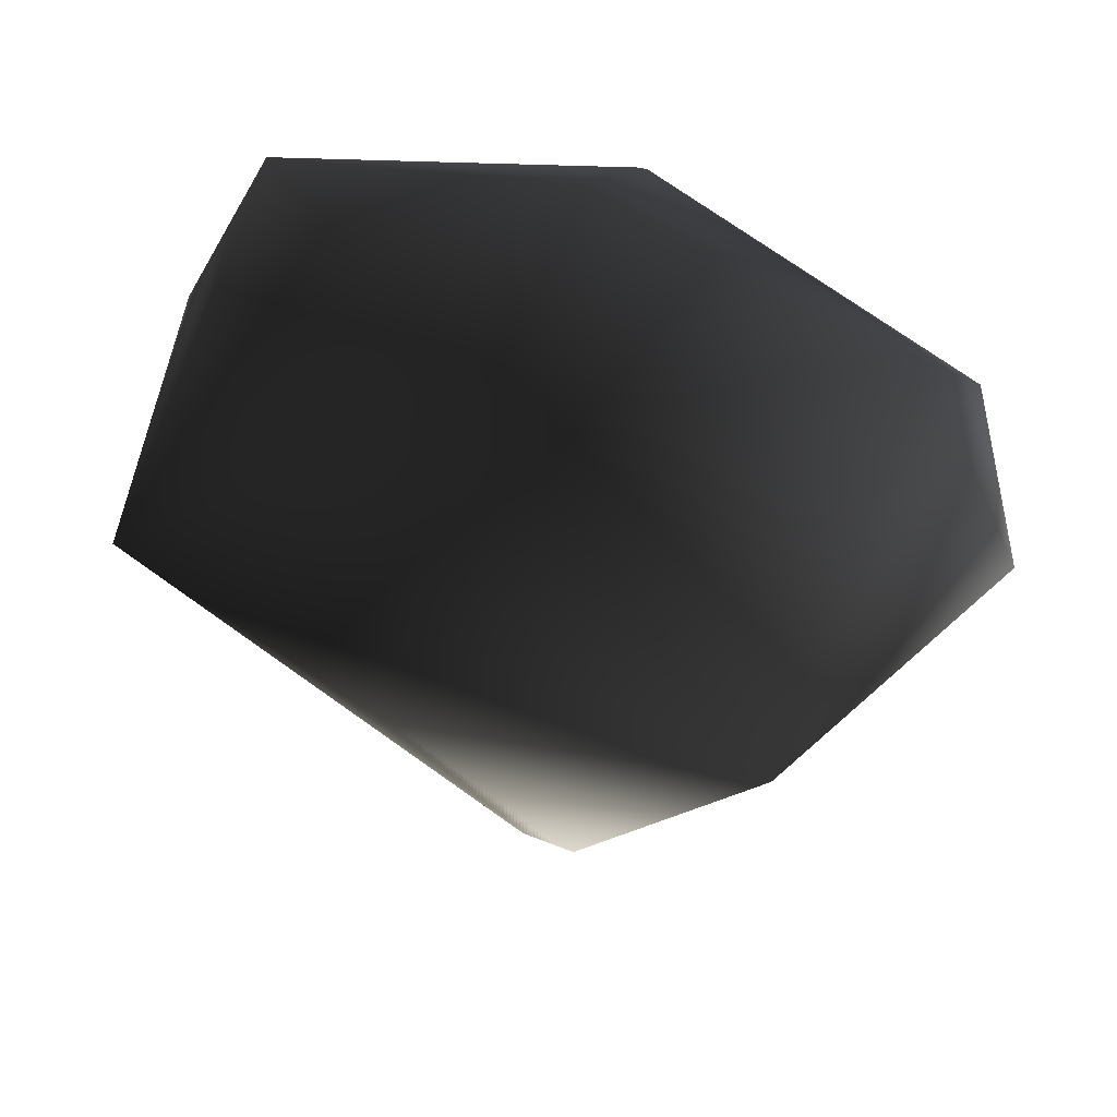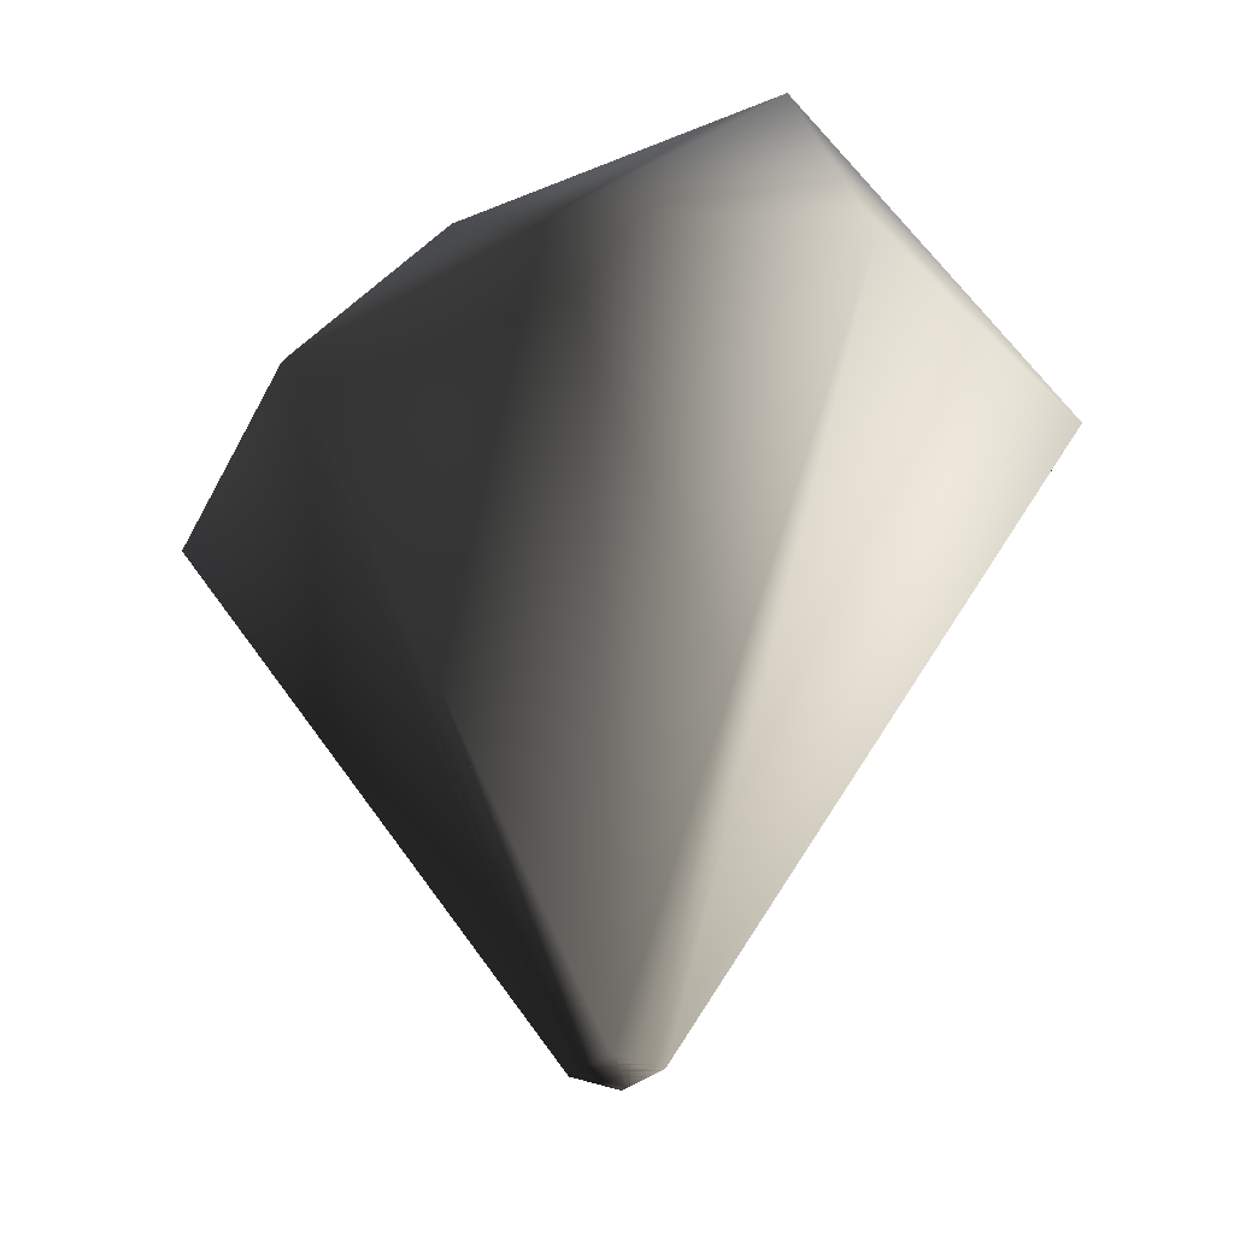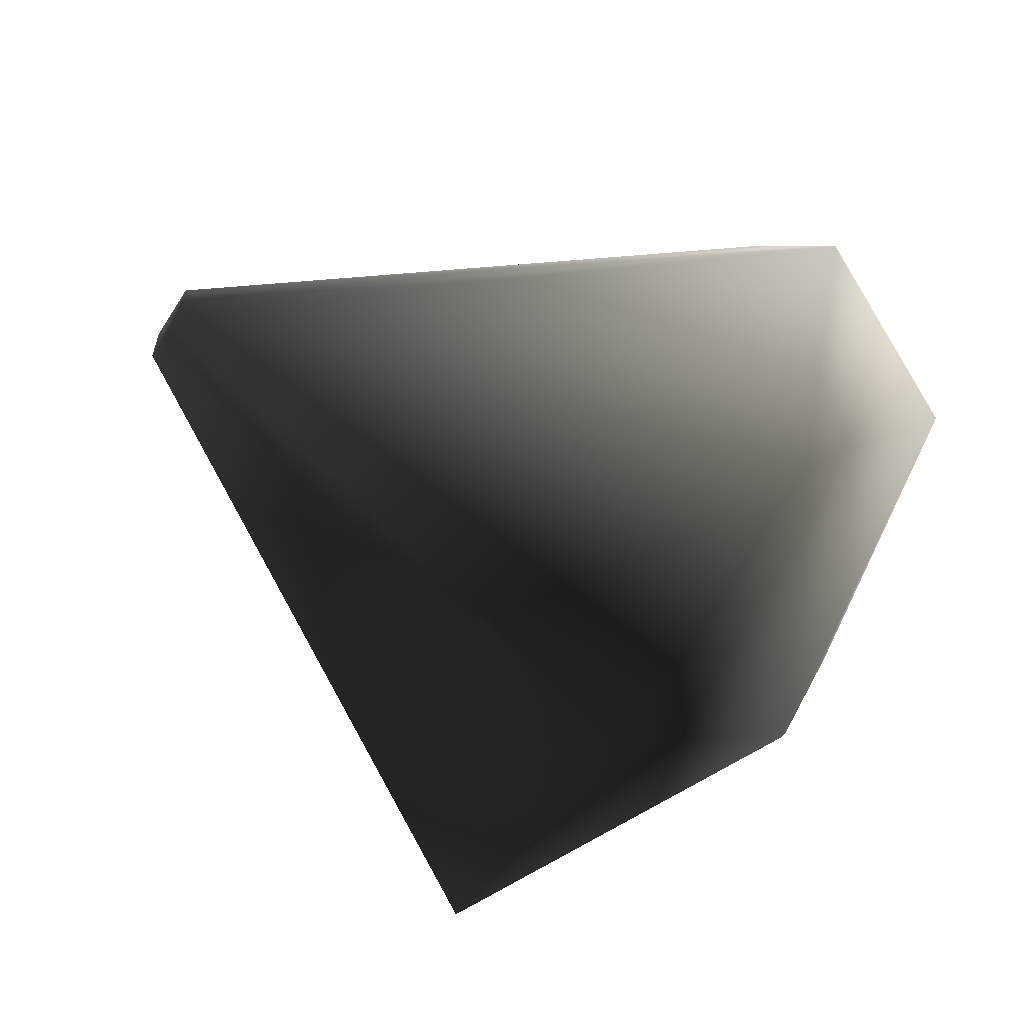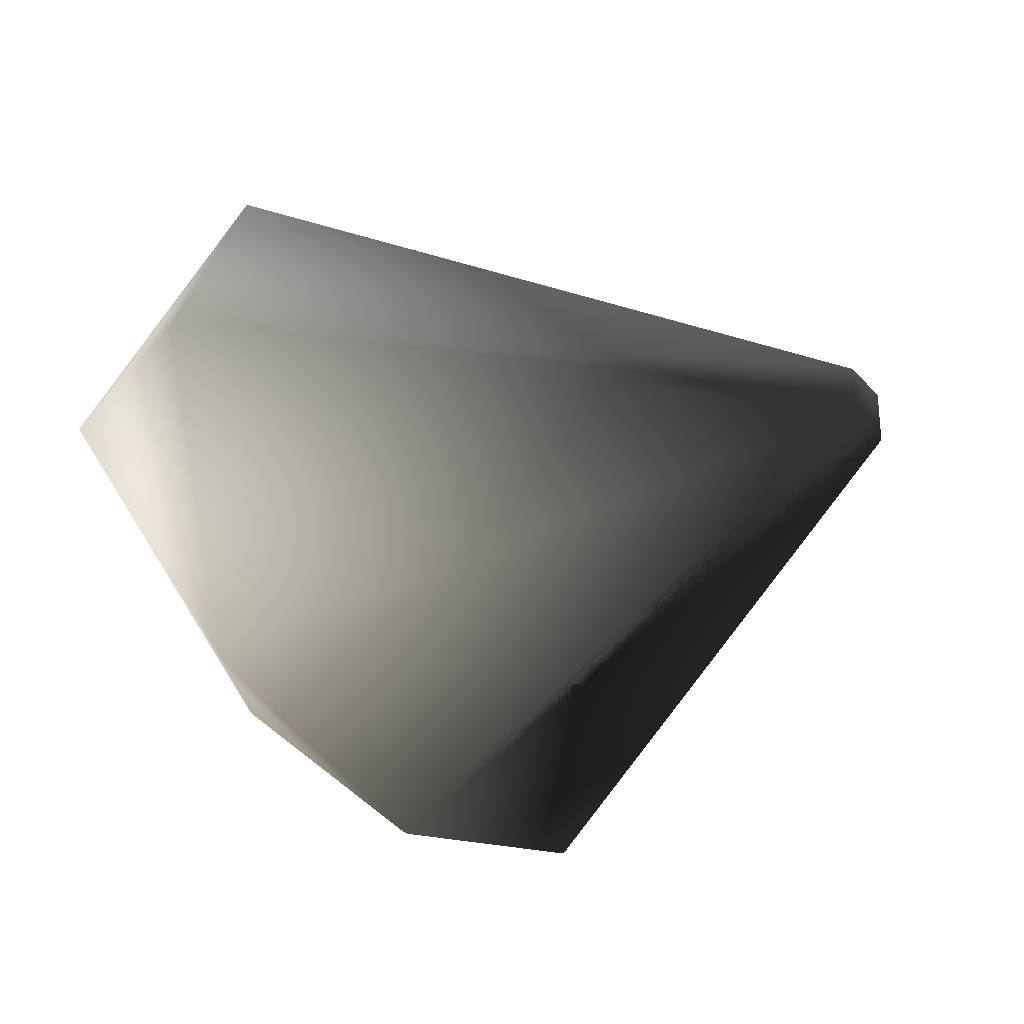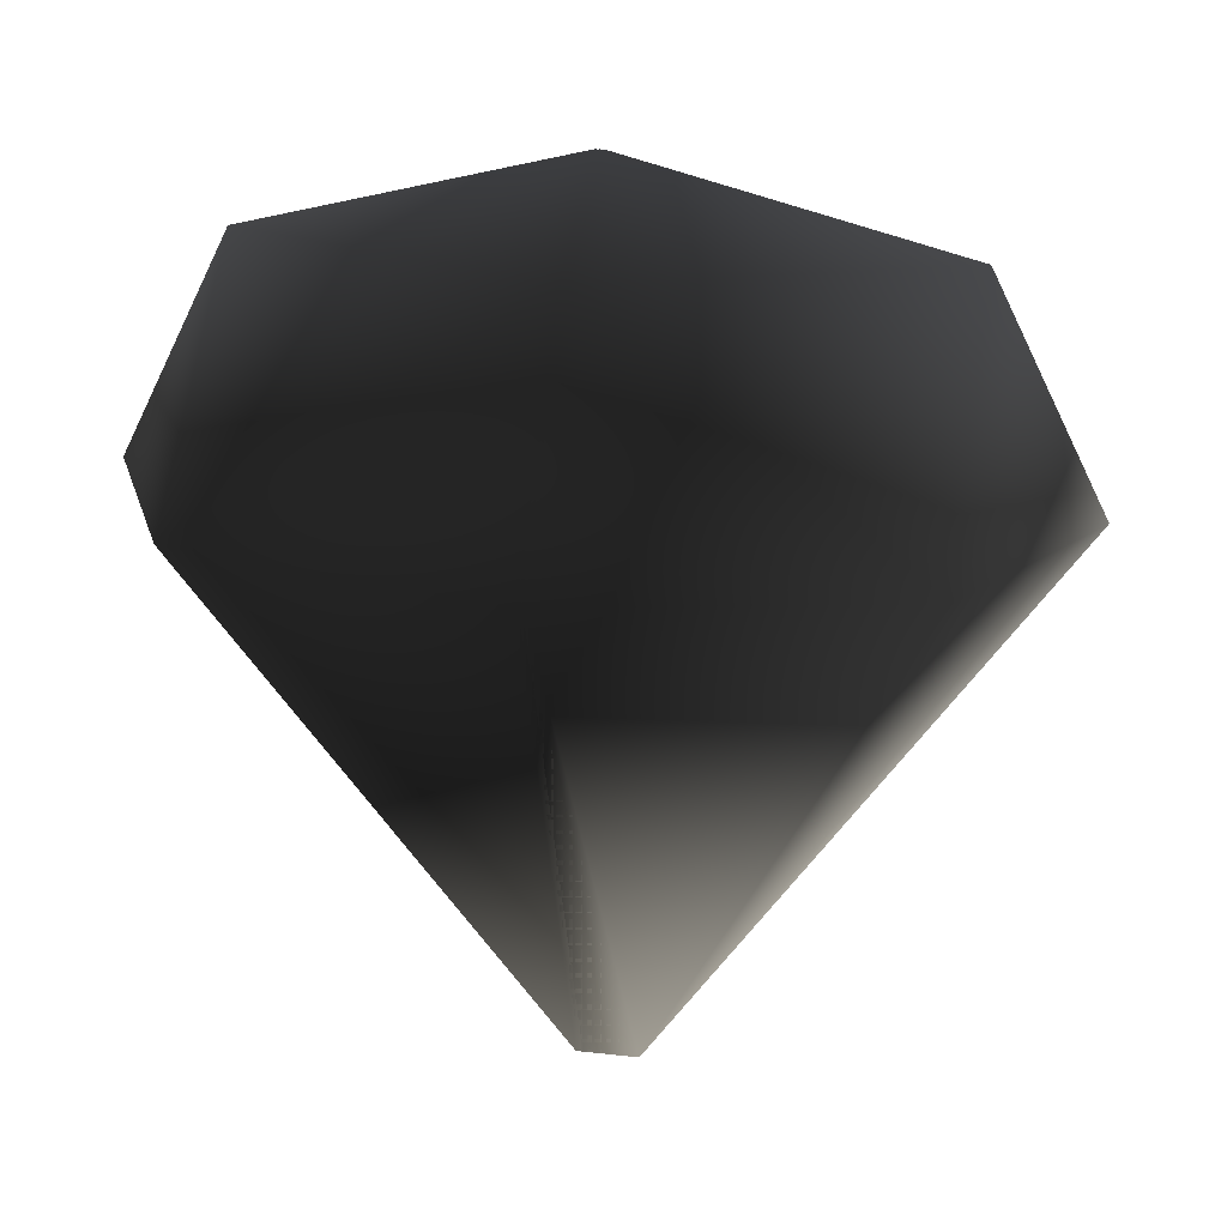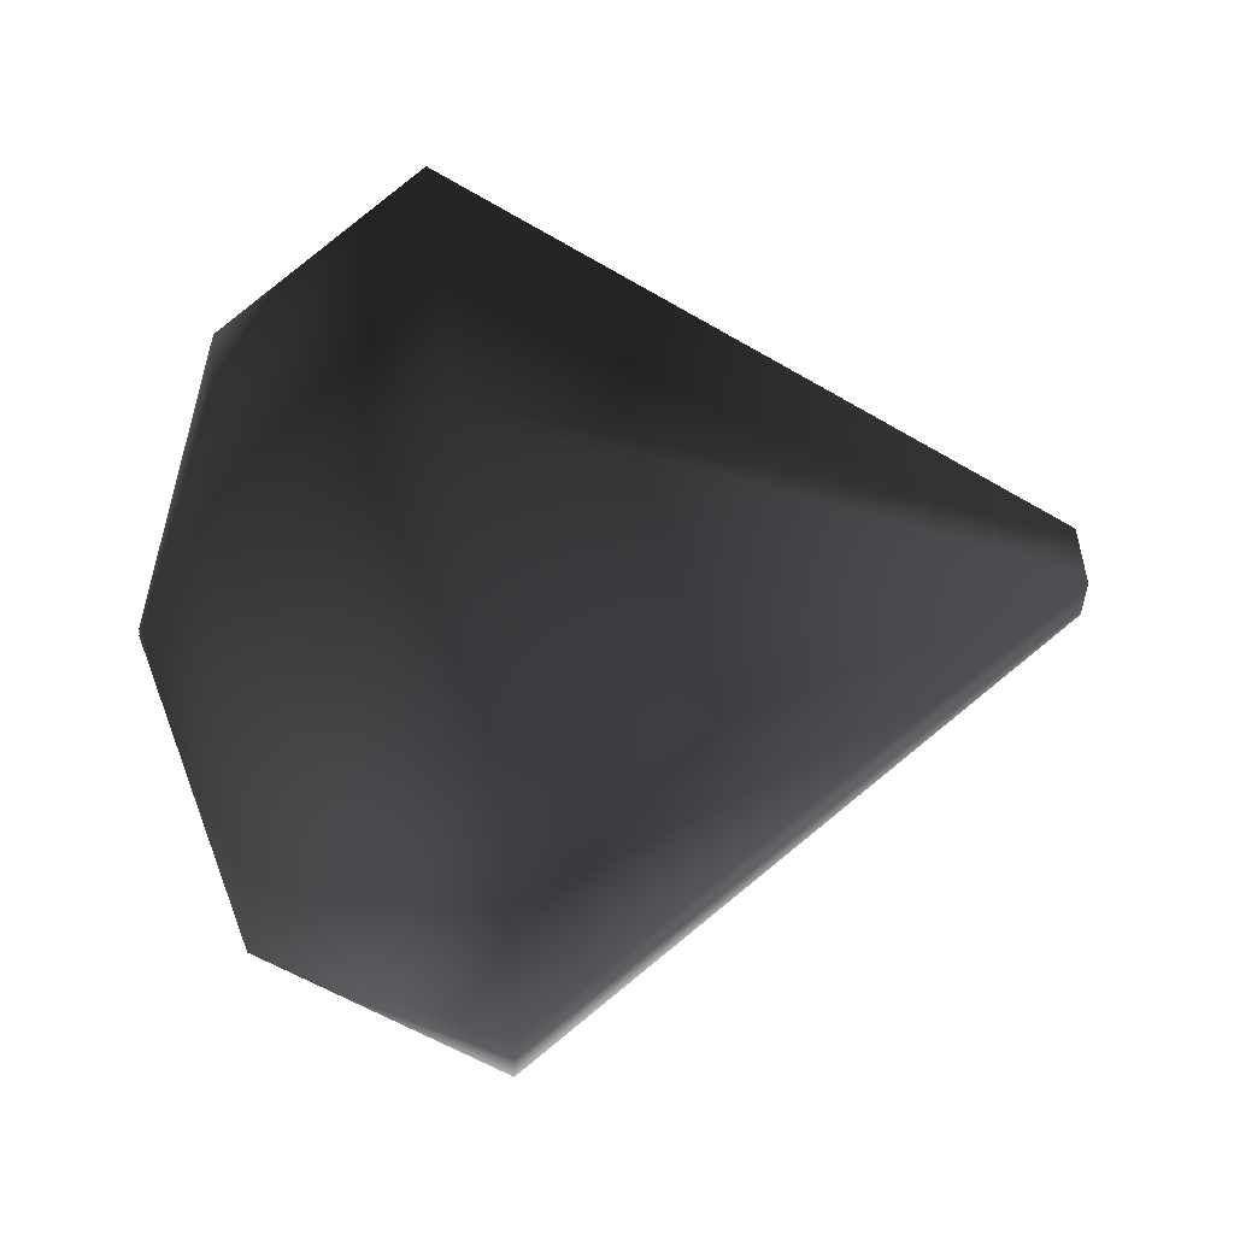
<metadata>
{"format":"obj","ext":"obj","renderer":"f3d","projection":"perspective","resolution":1024,"background":"white","views":[{"elev":47.4,"azim":25.1,"up":"+Z"},{"elev":-30.2,"azim":-125.7,"up":"+Z"},{"elev":-60.7,"azim":-122.3,"up":"+Y"},{"elev":-28.6,"azim":122.3,"up":"+Y"},{"elev":20.8,"azim":-167.9,"up":"+Z"},{"elev":58.2,"azim":83.4,"up":"+Y"}]}
</metadata>
<code>
o 3015
v 8 32 252
v 8 48 252
v 128 56 420
v 96 -40 420
v 0 -64 420
v -8 32 252
v -8 48 252
v 0 144 420
v 96 120 420
v 96 56 484
v 0 -8 484
v -96 -40 420
v -128 56 420
v -96 120 420
v 0 96 484
v 0 56 508
v -96 56 484
v 4 36 336
v 4 44 336
v 64 48 420
v 48 0 420
v 0 -12 420
v -4 36 336
v -4 44 336
v 0 92 420
v 48 80 420
v 48 48 452
v 0 16 452
v -48 0 420
v -64 48 420
v -48 80 420
v 0 68 452
v 0 48 464
v -48 48 452
v 4 38 374
v 4 40 374
v 34 42 416
v 26 23 416
v 2 19 416
v 0 38 374
v 0 40 374
v 2 60 416
v 26 55 416
v 26 42 432
v 2 30 432
v -22 23 416
v -30 42 416
v -22 55 416
v 2 50 432
v 2 42 438
v -22 42 432
v 9 32 252
v 9 48 252
v 129 56 420
v 97 -40 420
v 1 -64 420
v -7 32 252
v -7 48 252
v 1 144 420
v 97 120 420
v 97 56 484
v 1 -8 484
v -95 -40 420
v -127 56 420
v -95 120 420
v 1 96 484
v 1 56 508
v -95 56 484
v 5 36 336
v 5 44 336
v 65 48 420
v 49 0 420
v 1 -12 420
v -3 36 336
v -3 44 336
v 1 92 420
v 49 80 420
v 49 48 452
v 1 16 452
v -47 0 420
v -63 48 420
v -47 80 420
v 1 68 452
v 1 48 464
v -47 48 452
v 5 38 374
v 5 40 374
v 35 42 416
v 27 23 416
v 3 19 416
v 1 38 374
v 1 40 374
v 3 60 416
v 27 55 416
v 27 42 432
v 3 30 432
v -21 23 416
v -29 42 416
v -21 55 416
v 3 50 432
v 3 42 438
v -21 42 432
v 7 32 252
v 7 48 252
v 127 56 420
v 95 -40 420
v -1 -64 420
v -9 32 252
v -9 48 252
v -1 144 420
v 95 120 420
v 95 56 484
v -1 -8 484
v -97 -40 420
v -129 56 420
v -97 120 420
v -1 96 484
v -1 56 508
v -97 56 484
v 3 36 336
v 3 44 336
v 63 48 420
v 47 0 420
v -1 -12 420
v -5 36 336
v -5 44 336
v -1 92 420
v 47 80 420
v 47 48 452
v -1 16 452
v -49 0 420
v -65 48 420
v -49 80 420
v -1 68 452
v -1 48 464
v -49 48 452
v 3 38 374
v 3 40 374
v 33 42 416
v 25 23 416
v 1 19 416
v -1 38 374
v -1 40 374
v 1 60 416
v 25 55 416
v 25 42 432
v 1 30 432
v -23 23 416
v -31 42 416
v -23 55 416
v 1 50 432
v 1 42 438
v -23 42 432
f 1 2 3
f 1 3 4
f 1 4 5
f 1 5 6
f 1 6 7
f 1 7 2
f 2 7 8
f 2 8 9
f 2 9 3
f 3 9 10
f 3 10 4
f 4 10 11
f 4 11 5
f 5 11 12
f 5 12 6
f 6 12 13
f 6 13 7
f 7 13 14
f 7 14 8
f 8 14 15
f 8 15 9
f 9 15 10
f 10 15 16
f 10 16 11
f 11 16 17
f 11 17 12
f 12 17 13
f 13 17 14
f 14 17 15
f 15 17 16
f 18 19 20
f 18 20 21
f 18 21 22
f 18 22 23
f 18 23 24
f 18 24 19
f 19 24 25
f 19 25 26
f 19 26 20
f 20 26 27
f 20 27 21
f 21 27 28
f 21 28 22
f 22 28 29
f 22 29 23
f 23 29 30
f 23 30 24
f 24 30 31
f 24 31 25
f 25 31 32
f 25 32 26
f 26 32 27
f 27 32 33
f 27 33 28
f 28 33 34
f 28 34 29
f 29 34 30
f 30 34 31
f 31 34 32
f 32 34 33
f 35 36 37
f 35 37 38
f 35 38 39
f 35 39 40
f 35 40 41
f 35 41 36
f 36 41 42
f 36 42 43
f 36 43 37
f 37 43 44
f 37 44 38
f 38 44 45
f 38 45 39
f 39 45 46
f 39 46 40
f 40 46 47
f 40 47 41
f 41 47 48
f 41 48 42
f 42 48 49
f 42 49 43
f 43 49 44
f 44 49 50
f 44 50 45
f 45 50 51
f 45 51 46
f 46 51 47
f 47 51 48
f 48 51 49
f 49 51 50
f 52 53 54
f 52 54 55
f 52 55 56
f 52 56 57
f 52 57 58
f 52 58 53
f 53 58 59
f 53 59 60
f 53 60 54
f 54 60 61
f 54 61 55
f 55 61 62
f 55 62 56
f 56 62 63
f 56 63 57
f 57 63 64
f 57 64 58
f 58 64 65
f 58 65 59
f 59 65 66
f 59 66 60
f 60 66 61
f 61 66 67
f 61 67 62
f 62 67 68
f 62 68 63
f 63 68 64
f 64 68 65
f 65 68 66
f 66 68 67
f 69 70 71
f 69 71 72
f 69 72 73
f 69 73 74
f 69 74 75
f 69 75 70
f 70 75 76
f 70 76 77
f 70 77 71
f 71 77 78
f 71 78 72
f 72 78 79
f 72 79 73
f 73 79 80
f 73 80 74
f 74 80 81
f 74 81 75
f 75 81 82
f 75 82 76
f 76 82 83
f 76 83 77
f 77 83 78
f 78 83 84
f 78 84 79
f 79 84 85
f 79 85 80
f 80 85 81
f 81 85 82
f 82 85 83
f 83 85 84
f 86 87 88
f 86 88 89
f 86 89 90
f 86 90 91
f 86 91 92
f 86 92 87
f 87 92 93
f 87 93 94
f 87 94 88
f 88 94 95
f 88 95 89
f 89 95 96
f 89 96 90
f 90 96 97
f 90 97 91
f 91 97 98
f 91 98 92
f 92 98 99
f 92 99 93
f 93 99 100
f 93 100 94
f 94 100 95
f 95 100 101
f 95 101 96
f 96 101 102
f 96 102 97
f 97 102 98
f 98 102 99
f 99 102 100
f 100 102 101
f 103 104 105
f 103 105 106
f 103 106 107
f 103 107 108
f 103 108 109
f 103 109 104
f 104 109 110
f 104 110 111
f 104 111 105
f 105 111 112
f 105 112 106
f 106 112 113
f 106 113 107
f 107 113 114
f 107 114 108
f 108 114 115
f 108 115 109
f 109 115 116
f 109 116 110
f 110 116 117
f 110 117 111
f 111 117 112
f 112 117 118
f 112 118 113
f 113 118 119
f 113 119 114
f 114 119 115
f 115 119 116
f 116 119 117
f 117 119 118
f 120 121 122
f 120 122 123
f 120 123 124
f 120 124 125
f 120 125 126
f 120 126 121
f 121 126 127
f 121 127 128
f 121 128 122
f 122 128 129
f 122 129 123
f 123 129 130
f 123 130 124
f 124 130 131
f 124 131 125
f 125 131 132
f 125 132 126
f 126 132 133
f 126 133 127
f 127 133 134
f 127 134 128
f 128 134 129
f 129 134 135
f 129 135 130
f 130 135 136
f 130 136 131
f 131 136 132
f 132 136 133
f 133 136 134
f 134 136 135
f 137 138 139
f 137 139 140
f 137 140 141
f 137 141 142
f 137 142 143
f 137 143 138
f 138 143 144
f 138 144 145
f 138 145 139
f 139 145 146
f 139 146 140
f 140 146 147
f 140 147 141
f 141 147 148
f 141 148 142
f 142 148 149
f 142 149 143
f 143 149 150
f 143 150 144
f 144 150 151
f 144 151 145
f 145 151 146
f 146 151 152
f 146 152 147
f 147 152 153
f 147 153 148
f 148 153 149
f 149 153 150
f 150 153 151
f 151 153 152

</code>
